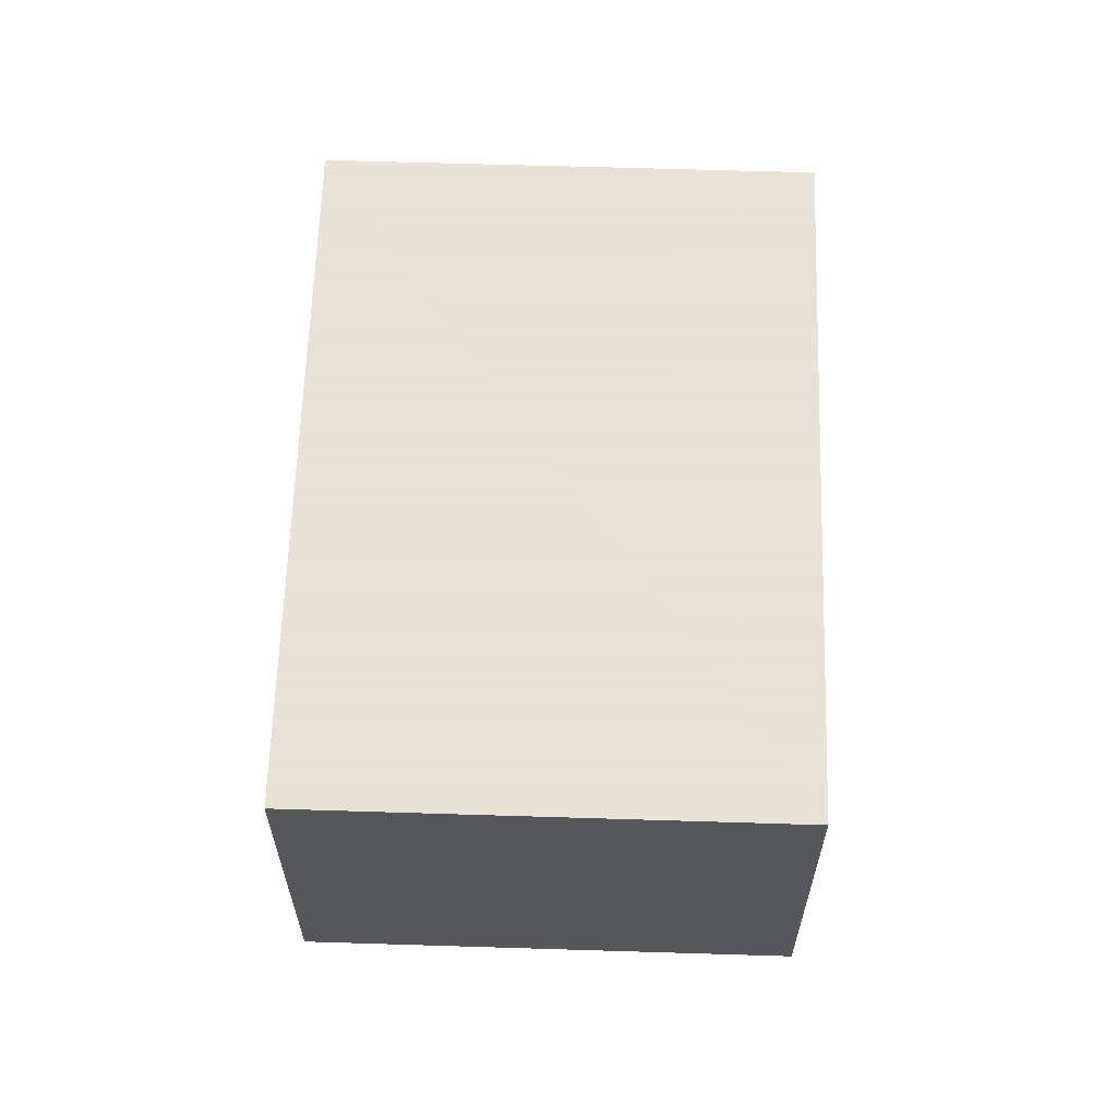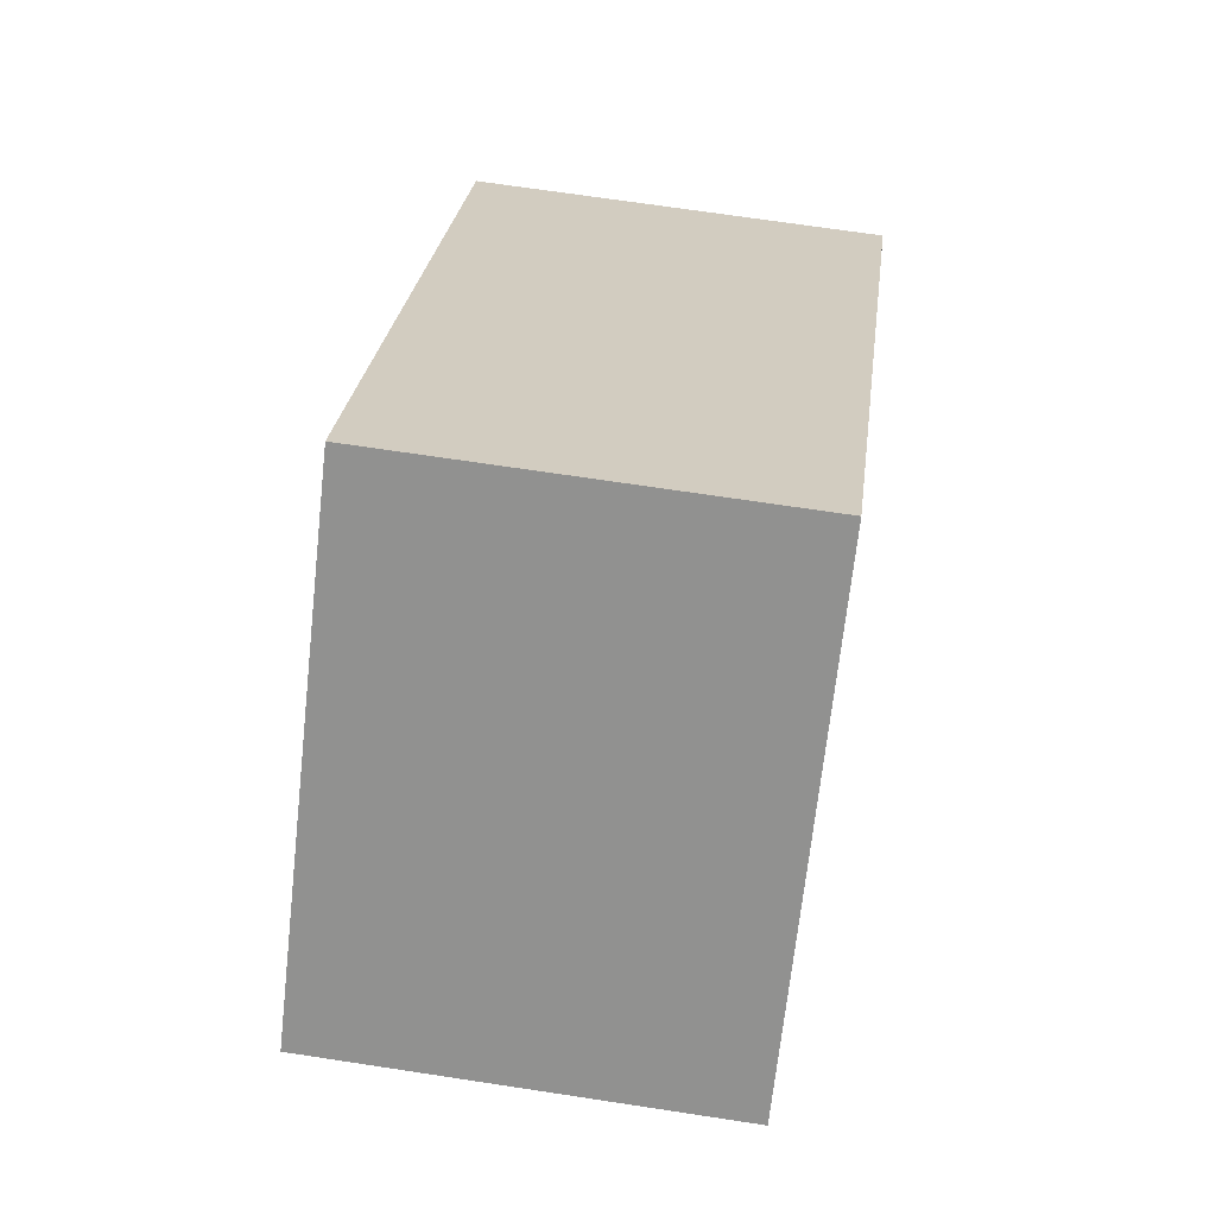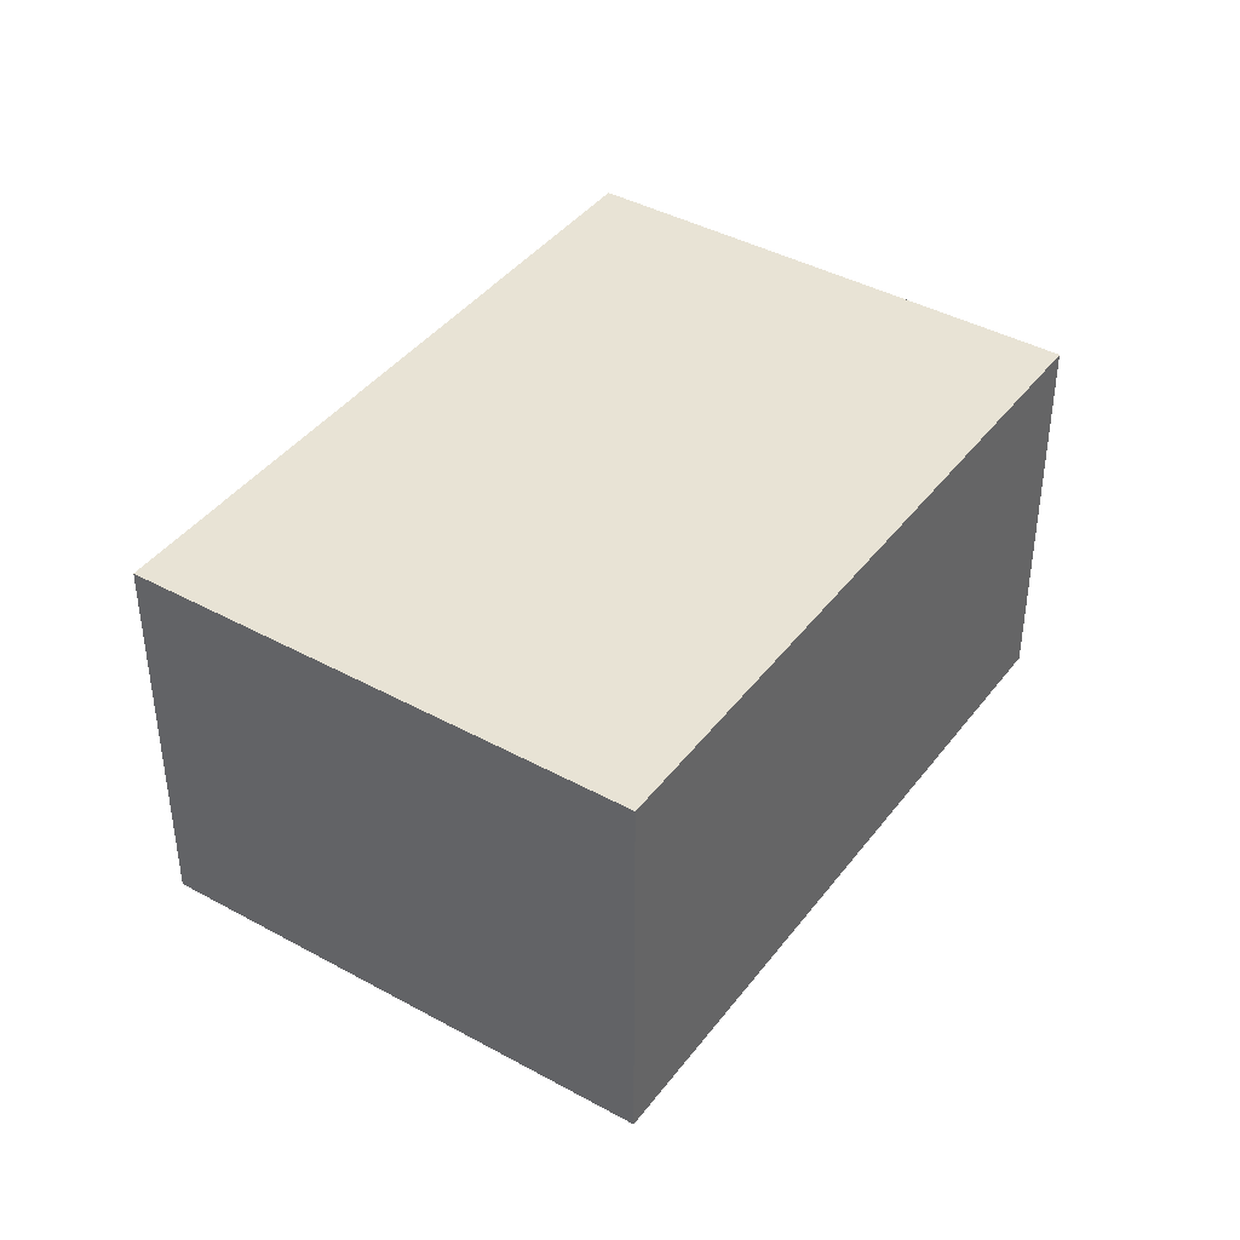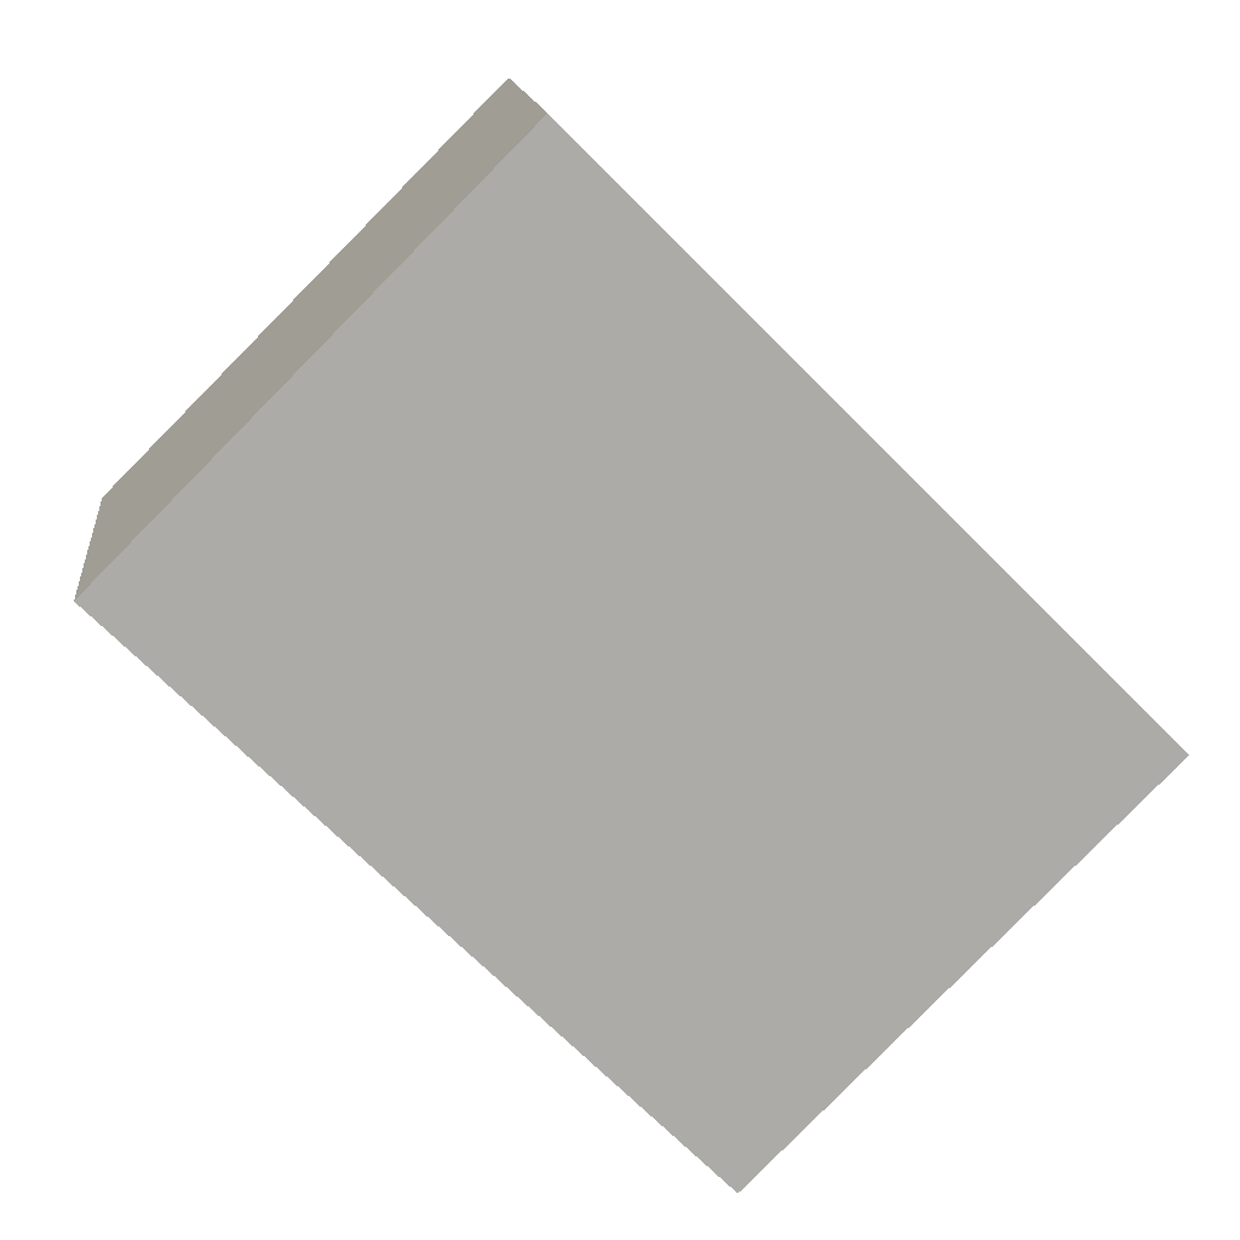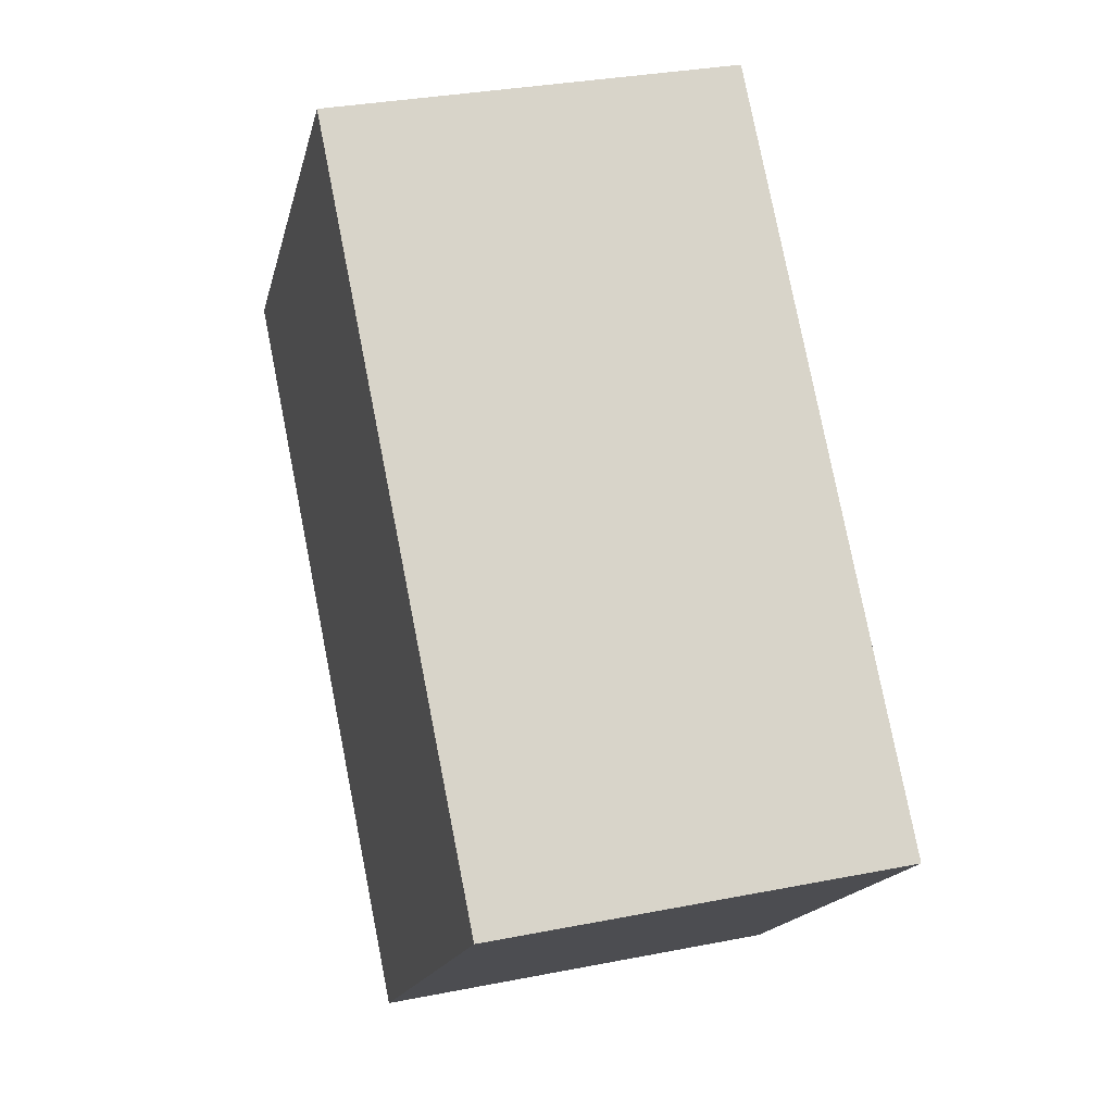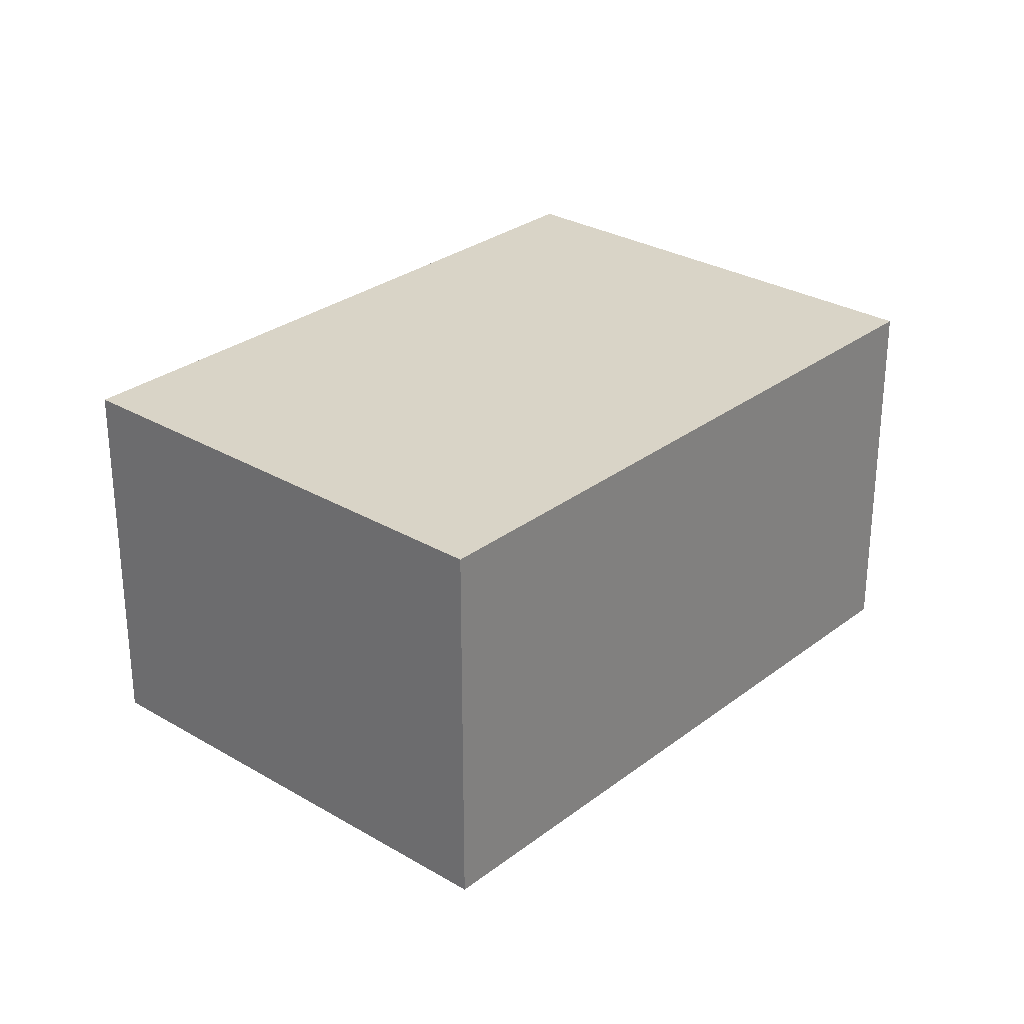
<metadata>
{"format":"obj","ext":"obj","renderer":"f3d","projection":"perspective","resolution":1024,"background":"white","views":[{"elev":62.8,"azim":-133.2,"up":"+Y"},{"elev":68.4,"azim":98.7,"up":"+Z"},{"elev":41.2,"azim":-101.3,"up":"+Y"},{"elev":14.2,"azim":173.6,"up":"+Z"},{"elev":31.3,"azim":-105.8,"up":"+Z"},{"elev":28.8,"azim":86.4,"up":"+Y"}]}
</metadata>
<code>
v 0.853 0.25 0.147
v -0.853 0.25 -0.147
v -0.147 0.25 -0.853
v 0.147 0.25 0.853
v -0.853 -0.5 -0.147
v 0.853 -0.5 0.147
v -0.147 -0.5 -0.853
v 0.147 -0.5 0.853
g 1
f 7 5 3
f 2 3 5
g 2
f 4 8 1
f 6 1 8
g 3
f 7 6 5
f 8 5 6
g 4
f 3 2 1
f 4 1 2
g 5
f 5 8 2
f 4 2 8
g 6
f 6 7 1
f 3 1 7

</code>
